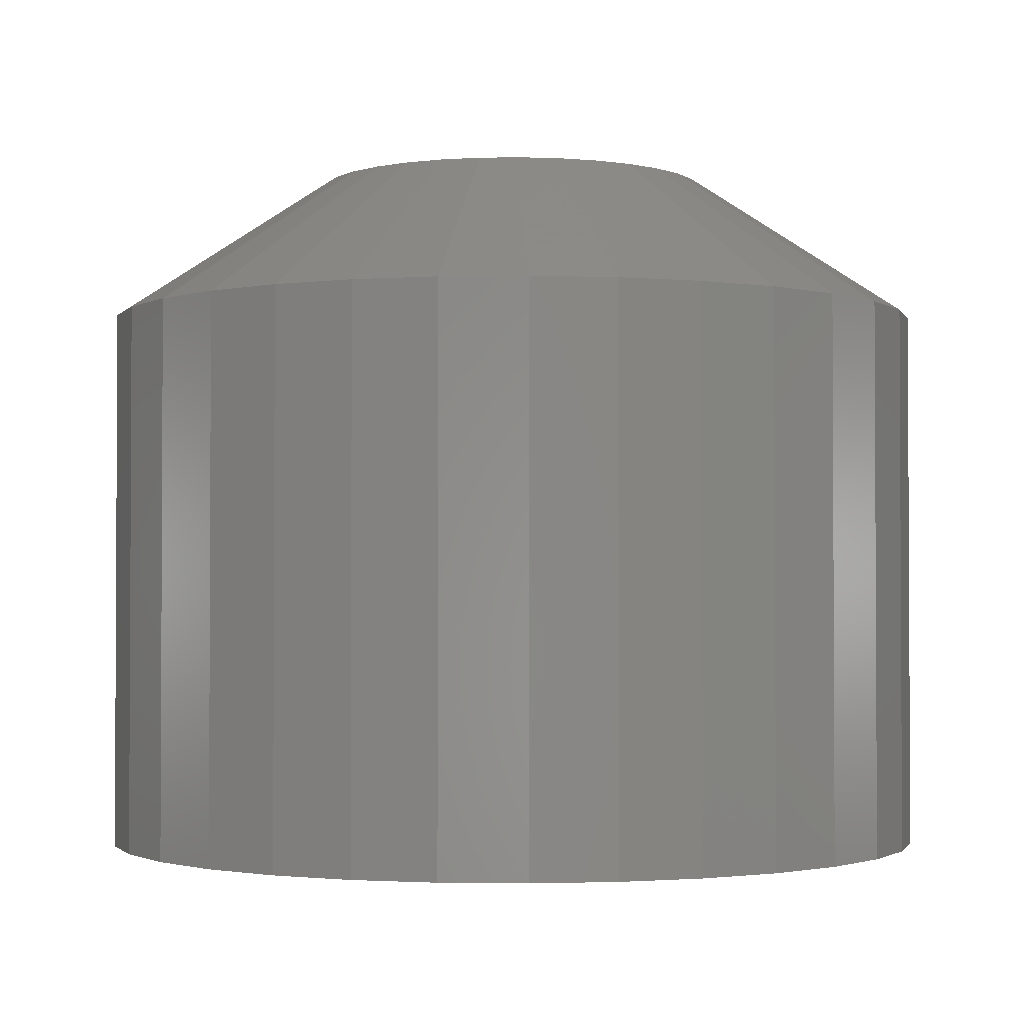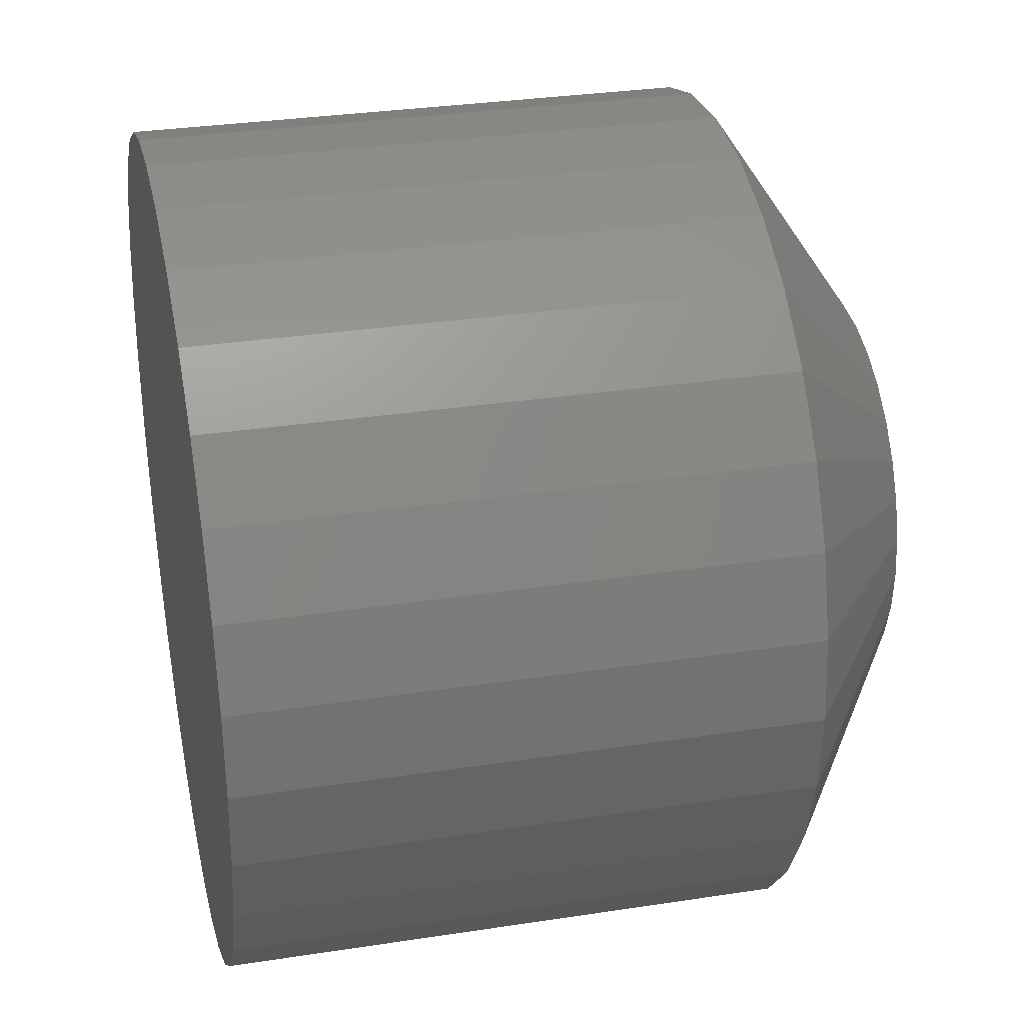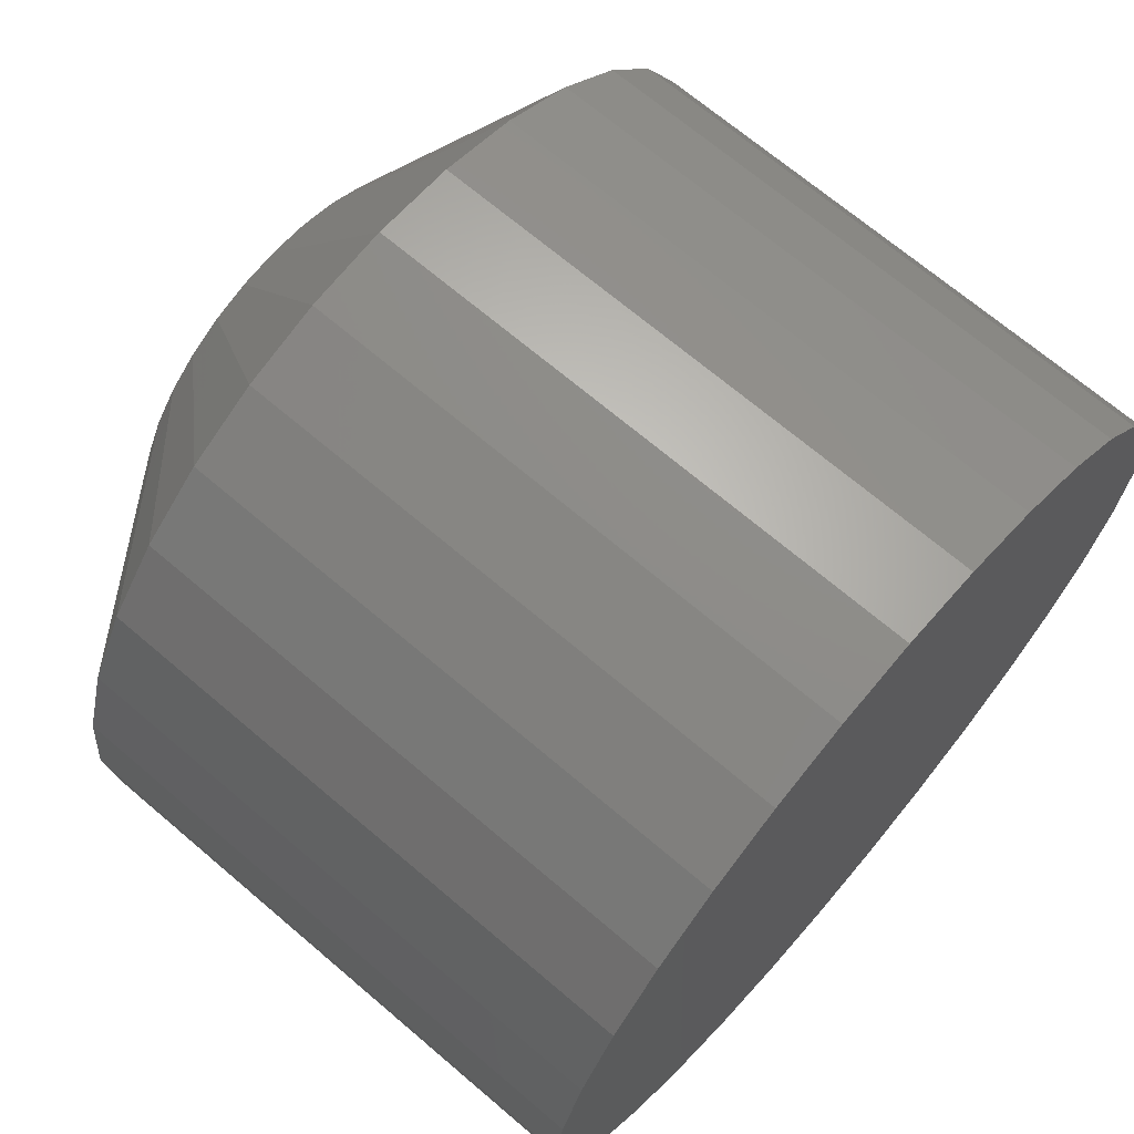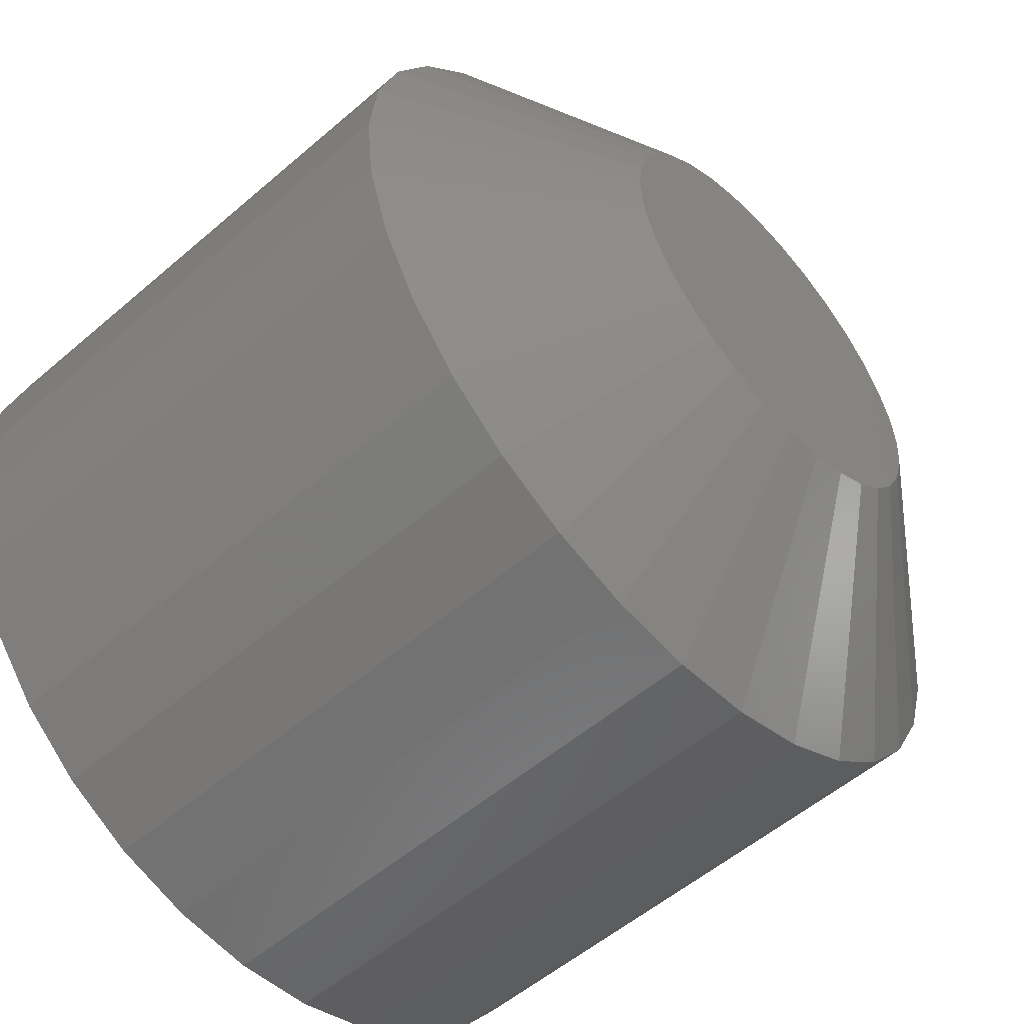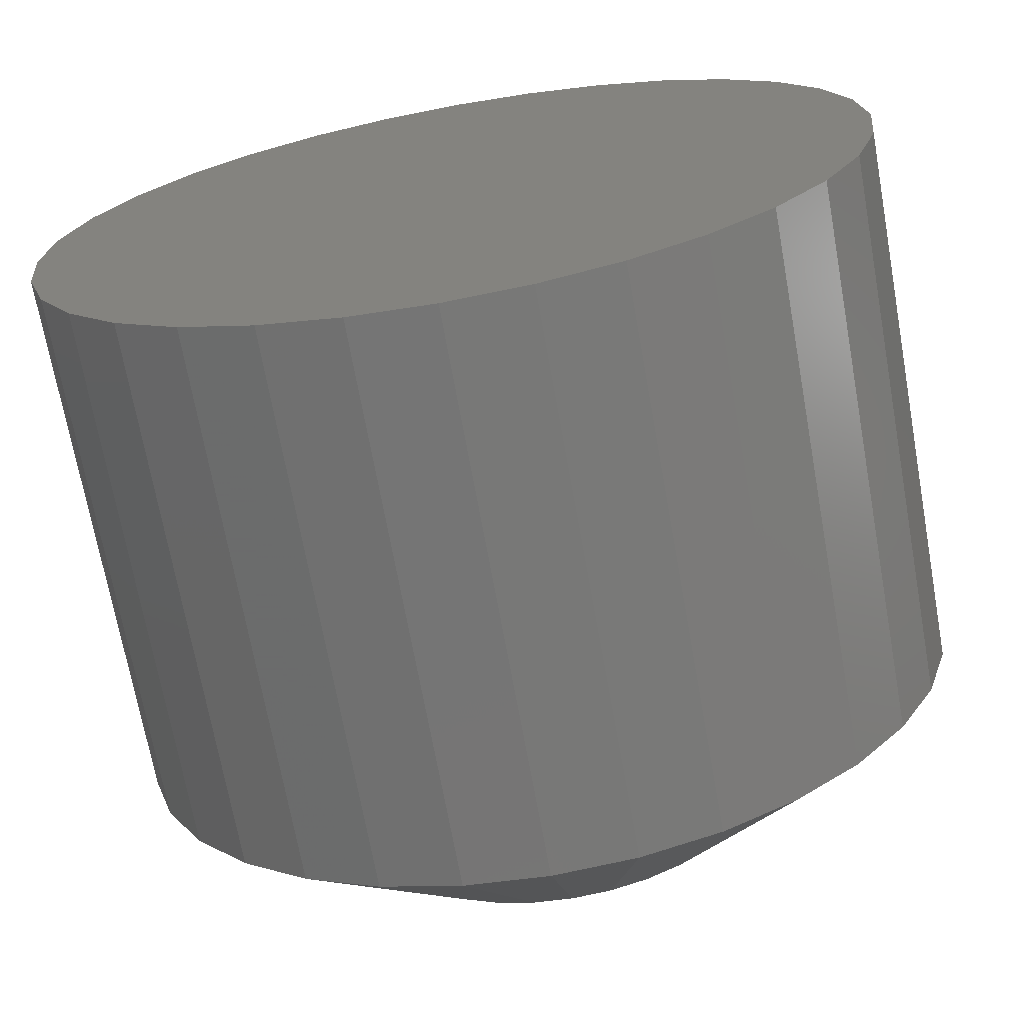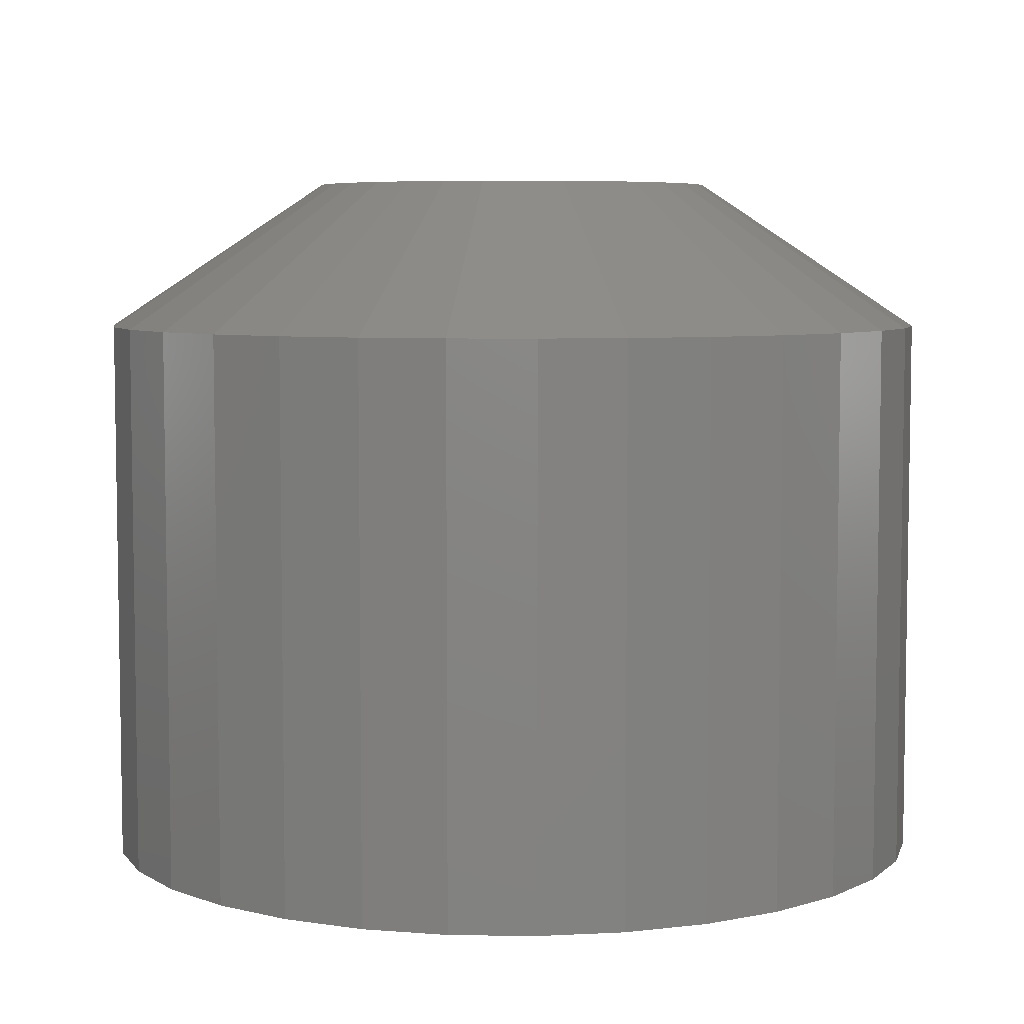
<metadata>
{"format":"stl","ext":"stl","renderer":"f3d","projection":"perspective","resolution":1024,"background":"white","views":[{"elev":-1.8,"azim":76.7,"up":"+Z"},{"elev":31.2,"azim":-102.4,"up":"+Y"},{"elev":68.9,"azim":130.5,"up":"+Y"},{"elev":-54.6,"azim":-47.7,"up":"+Y"},{"elev":-69.7,"azim":-169.8,"up":"+Y"},{"elev":6.1,"azim":165.6,"up":"+Z"}]}
</metadata>
<code>
# stl→obj: 96 verts, 188 faces
v 0.001727 0.04293 0.1484
v -0.006648 0.0421 0.1484
v -0.0147 0.03966 0.1484
v 0.0101 0.0421 0.1484
v 0.01815 0.03966 0.1484
v -0.02212 0.03569 0.1484
v 0.02558 0.03569 0.1484
v -0.02863 0.03035 0.1484
v 0.03208 0.03035 0.1484
v -0.03397 0.02385 0.1484
v 0.03742 0.02385 0.1484
v -0.03793 0.01643 0.1484
v 0.04139 0.01643 0.1484
v -0.04038 0.008375 0.1484
v 0.04383 0.008375 0.1484
v 0.04383 -0.008375 0.1484
v -0.03793 -0.01643 0.1484
v 0.04139 -0.01643 0.1484
v -0.03397 -0.02385 0.1484
v 0.03742 -0.02385 0.1484
v -0.02863 -0.03035 0.1484
v 0.03208 -0.03035 0.1484
v -0.02212 -0.03569 0.1484
v 0.02558 -0.03569 0.1484
v -0.0147 -0.03966 0.1484
v 0.01815 -0.03966 0.1484
v -0.006648 -0.0421 0.1484
v 0.001727 -0.04293 0.1484
v 0.0101 -0.0421 0.1484
v 0.04465 -5.002e-17 0.1484
v -0.0412 1.342e-10 0.1484
v -0.04038 -0.008375 0.1484
v 0.09153 0 0
v 0.09153 -2.199e-17 0.1172
v 0.0898 -0.01752 0
v 0.0898 -0.01752 0.1172
v 0.08469 -0.03437 0
v 0.08469 -0.03437 0.1172
v 0.0764 -0.04989 0
v 0.0764 -0.04989 0.1172
v 0.06523 -0.0635 0
v 0.06523 -0.0635 0.1172
v 0.05162 -0.07467 0
v 0.05162 -0.07467 0.1172
v 0.03609 -0.08297 0
v 0.03609 -0.08297 0.1172
v 0.01925 -0.08808 0
v 0.01925 -0.08808 0.1172
v 0.001727 -0.0898 0
v 0.001727 -0.0898 0.1172
v -0.01579 -0.08808 0
v -0.01579 -0.08808 0.1172
v -0.03264 -0.08297 0
v -0.03264 -0.08297 0.1172
v -0.04816 -0.07467 0
v -0.04816 -0.07467 0.1172
v -0.06177 -0.0635 0
v -0.06177 -0.0635 0.1172
v -0.07294 -0.04989 0
v -0.07294 -0.04989 0.1172
v -0.08124 -0.03437 0
v -0.08124 -0.03437 0.1172
v -0.08635 -0.01752 0
v -0.08635 -0.01752 0.1172
v -0.08808 1.1e-17 0
v -0.08808 1.1e-17 0.1172
v -0.08635 0.01752 0
v -0.08635 0.01752 0.1172
v -0.08124 0.03437 0
v -0.08124 0.03437 0.1172
v -0.07294 0.04989 0
v -0.07294 0.04989 0.1172
v -0.06177 0.0635 0
v -0.06177 0.0635 0.1172
v -0.04816 0.07467 0
v -0.04816 0.07467 0.1172
v -0.03264 0.08297 0
v -0.03264 0.08297 0.1172
v -0.01579 0.08808 0
v -0.01579 0.08808 0.1172
v 0.001727 0.0898 0
v 0.001727 0.0898 0.1172
v 0.01925 0.08808 0
v 0.01925 0.08808 0.1172
v 0.03609 0.08297 0
v 0.03609 0.08297 0.1172
v 0.05162 0.07467 0
v 0.05162 0.07467 0.1172
v 0.06523 0.0635 0
v 0.06523 0.0635 0.1172
v 0.0764 0.04989 0
v 0.0764 0.04989 0.1172
v 0.08469 0.03437 0
v 0.08469 0.03437 0.1172
v 0.0898 0.01752 0
v 0.0898 0.01752 0.1172
f 1 2 3
f 4 1 3
f 4 3 5
f 5 3 6
f 5 6 7
f 7 6 8
f 7 8 9
f 9 8 10
f 9 10 11
f 11 10 12
f 11 12 13
f 13 12 14
f 13 14 15
f 16 17 18
f 18 17 19
f 18 19 20
f 20 19 21
f 20 21 22
f 22 21 23
f 22 23 24
f 24 23 25
f 24 25 26
f 26 25 27
f 26 27 28
f 26 28 29
f 15 14 30
f 30 14 31
f 30 31 16
f 16 31 32
f 16 32 17
f 33 34 35
f 35 34 36
f 35 36 37
f 37 36 38
f 37 38 39
f 39 38 40
f 39 40 41
f 41 40 42
f 41 42 43
f 43 42 44
f 43 44 45
f 45 44 46
f 45 46 47
f 47 46 48
f 47 48 49
f 49 48 50
f 49 50 51
f 51 50 52
f 51 52 53
f 53 52 54
f 53 54 55
f 55 54 56
f 55 56 57
f 57 56 58
f 57 58 59
f 59 58 60
f 59 60 61
f 61 60 62
f 61 62 63
f 63 62 64
f 63 64 65
f 65 64 66
f 65 66 67
f 67 66 68
f 67 68 69
f 69 68 70
f 69 70 71
f 71 70 72
f 71 72 73
f 73 72 74
f 73 74 75
f 75 74 76
f 75 76 77
f 77 76 78
f 77 78 79
f 79 78 80
f 79 80 81
f 81 80 82
f 81 82 83
f 83 82 84
f 83 84 85
f 85 84 86
f 85 86 87
f 87 86 88
f 87 88 89
f 89 88 90
f 89 90 91
f 91 90 92
f 91 92 93
f 93 92 94
f 93 94 95
f 95 94 96
f 95 96 33
f 33 96 34
f 31 14 66
f 14 68 66
f 34 96 30
f 96 15 30
f 94 92 13
f 13 96 94
f 15 96 13
f 90 88 9
f 9 92 90
f 11 92 9
f 13 92 11
f 86 84 5
f 5 88 86
f 7 88 5
f 9 88 7
f 84 82 1
f 4 84 1
f 5 84 4
f 80 78 2
f 2 82 80
f 1 82 2
f 76 74 6
f 6 78 76
f 3 78 6
f 2 78 3
f 72 70 10
f 10 74 72
f 8 74 10
f 6 74 8
f 14 70 68
f 12 70 14
f 10 70 12
f 30 16 34
f 16 36 34
f 66 64 31
f 64 32 31
f 62 60 17
f 17 64 62
f 32 64 17
f 58 56 21
f 21 60 58
f 19 60 21
f 17 60 19
f 54 52 25
f 25 56 54
f 23 56 25
f 21 56 23
f 52 50 28
f 27 52 28
f 25 52 27
f 48 46 29
f 29 50 48
f 28 50 29
f 44 42 24
f 24 46 44
f 26 46 24
f 29 46 26
f 40 38 20
f 20 42 40
f 22 42 20
f 24 42 22
f 16 38 36
f 18 38 16
f 20 38 18
f 81 83 79
f 77 79 83
f 85 77 83
f 75 77 85
f 87 75 85
f 73 75 87
f 89 73 87
f 43 55 41
f 53 55 43
f 45 53 43
f 51 53 45
f 47 51 45
f 49 51 47
f 55 57 41
f 41 57 59
f 41 59 39
f 39 59 61
f 39 61 37
f 37 61 63
f 37 63 35
f 35 63 65
f 35 65 33
f 33 65 67
f 33 67 95
f 95 67 69
f 95 69 93
f 93 69 71
f 93 71 91
f 91 71 73
f 91 73 89

</code>
